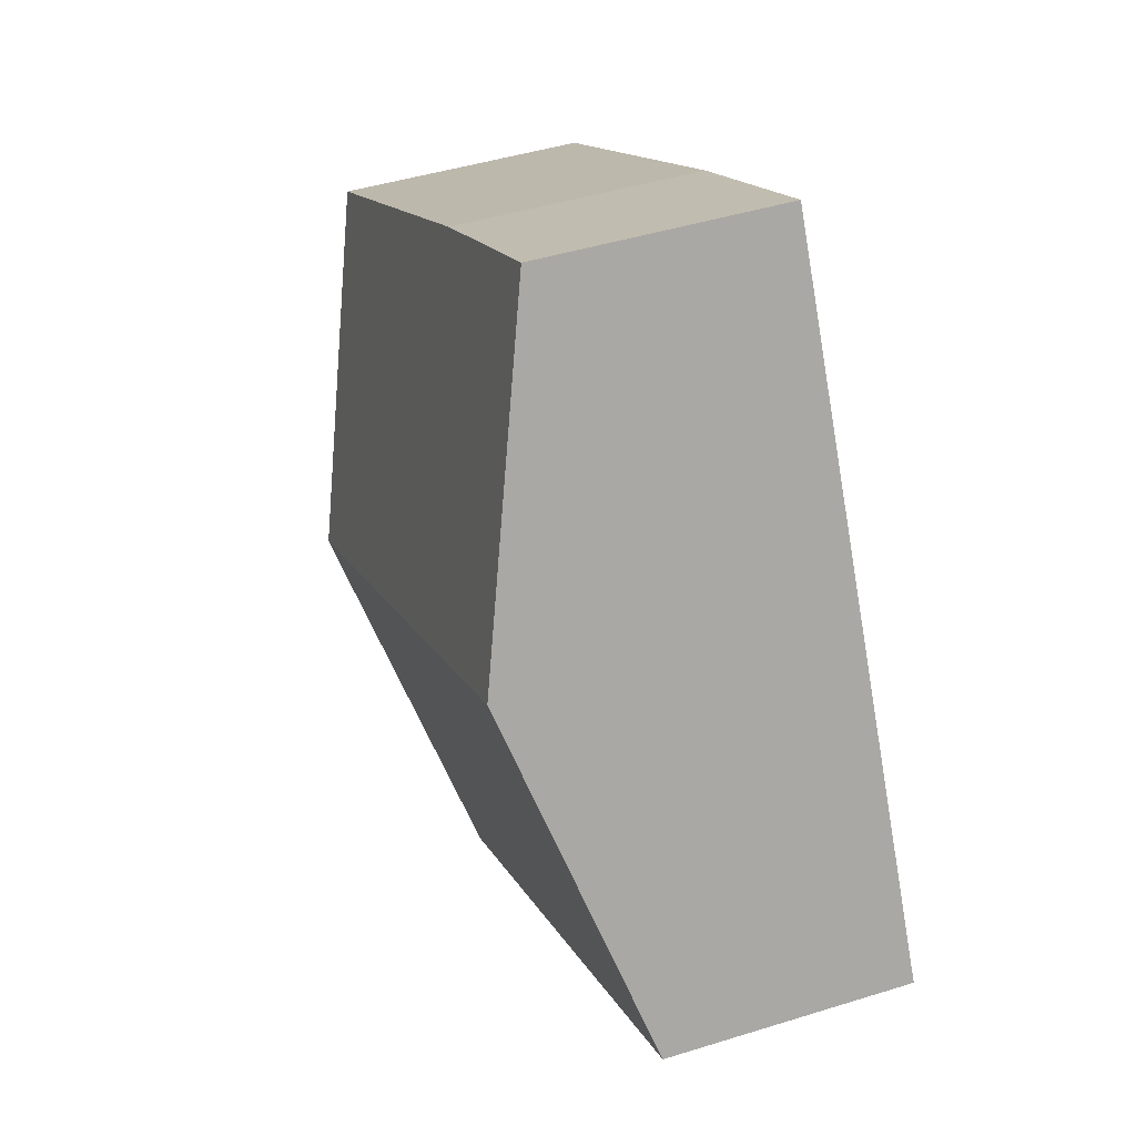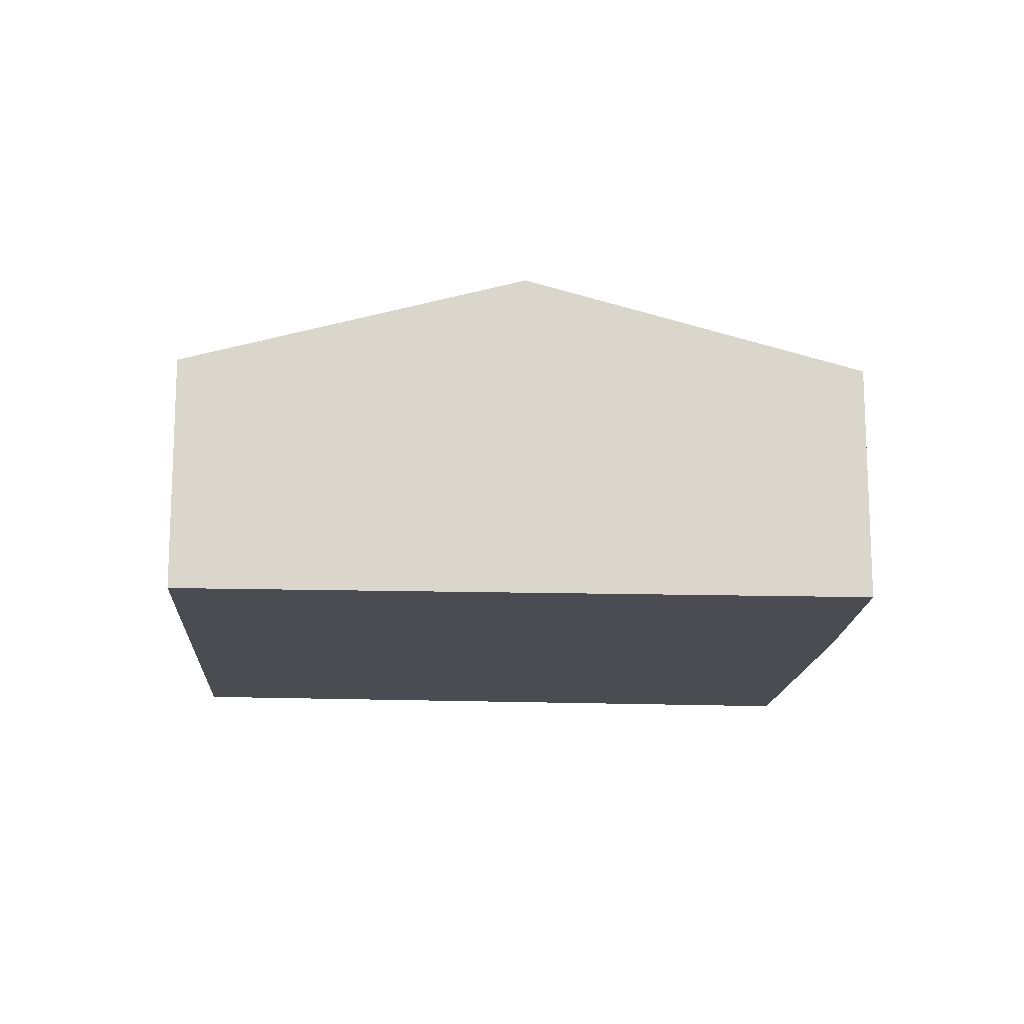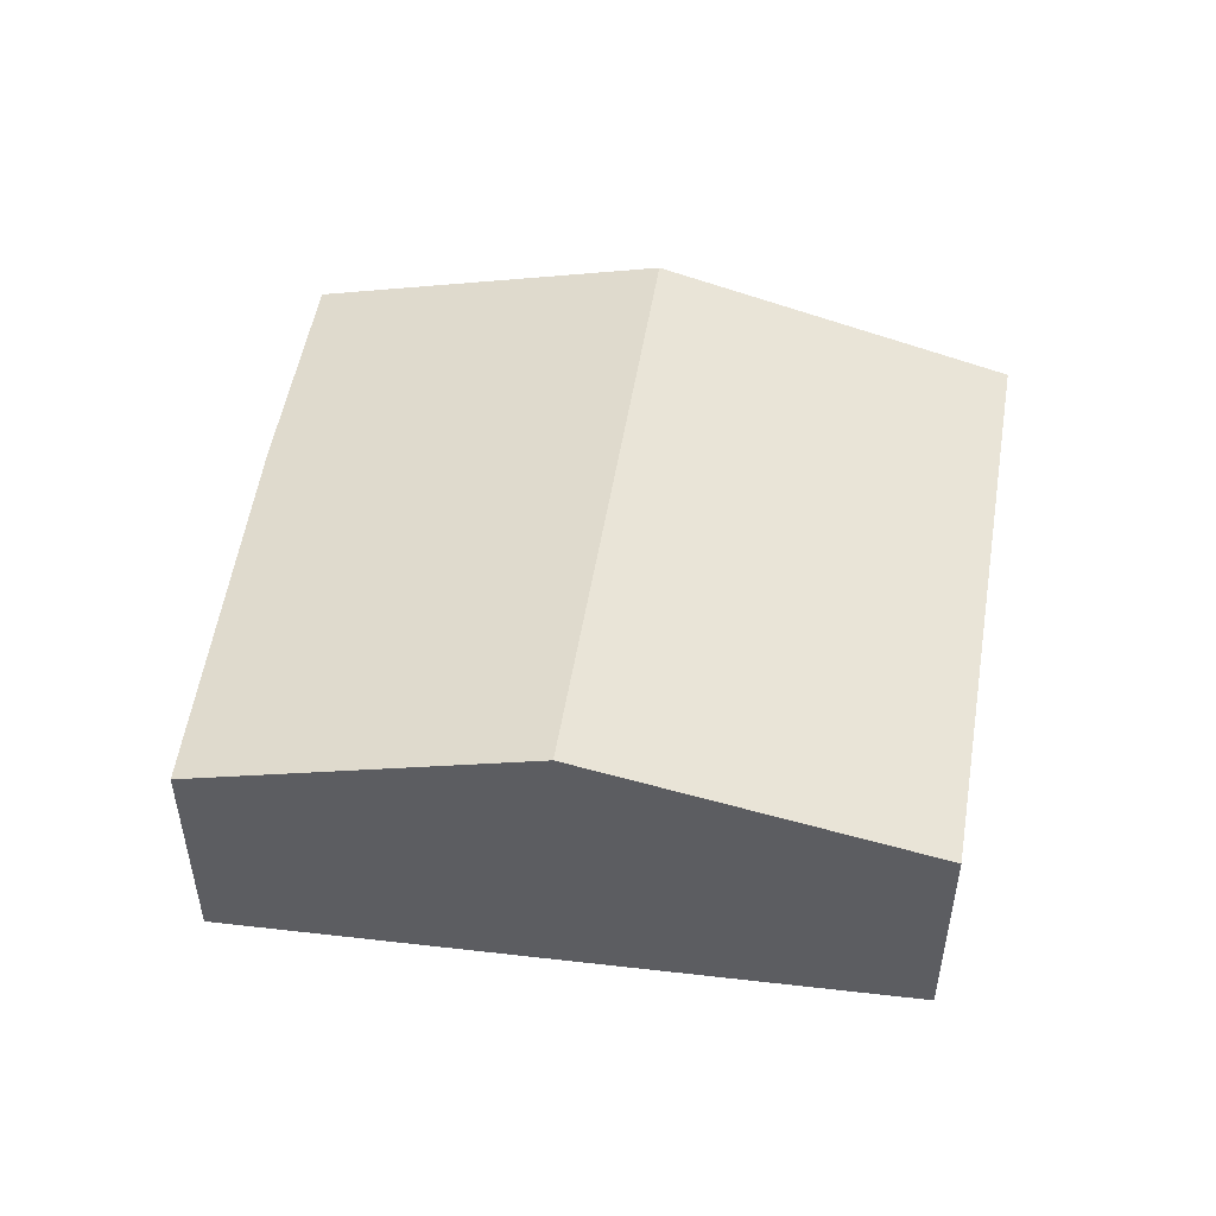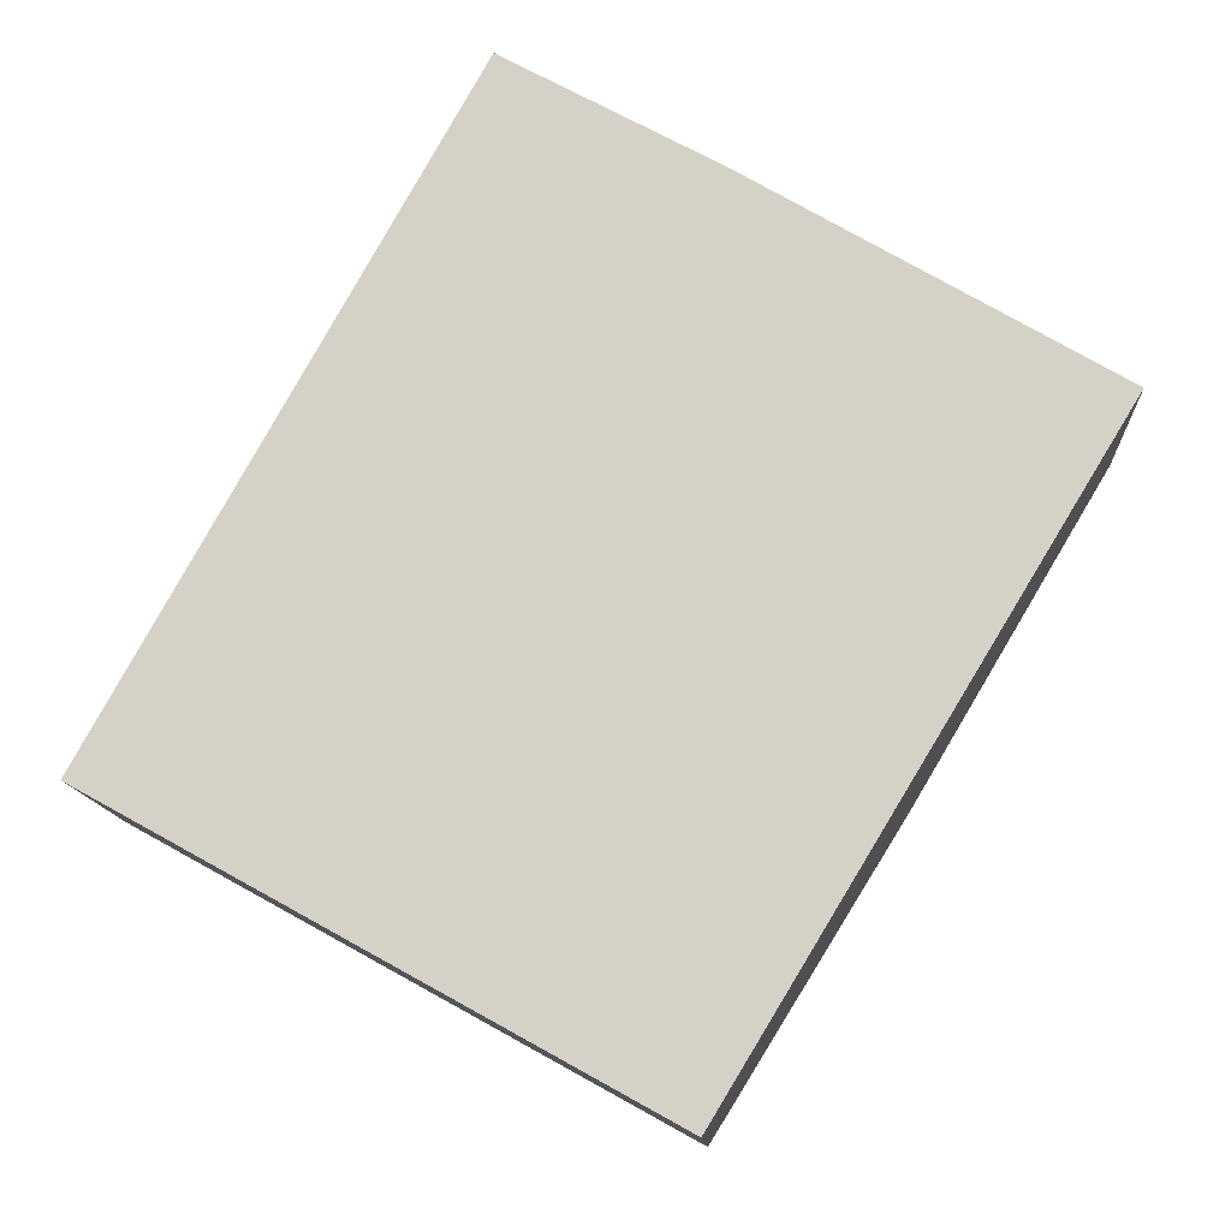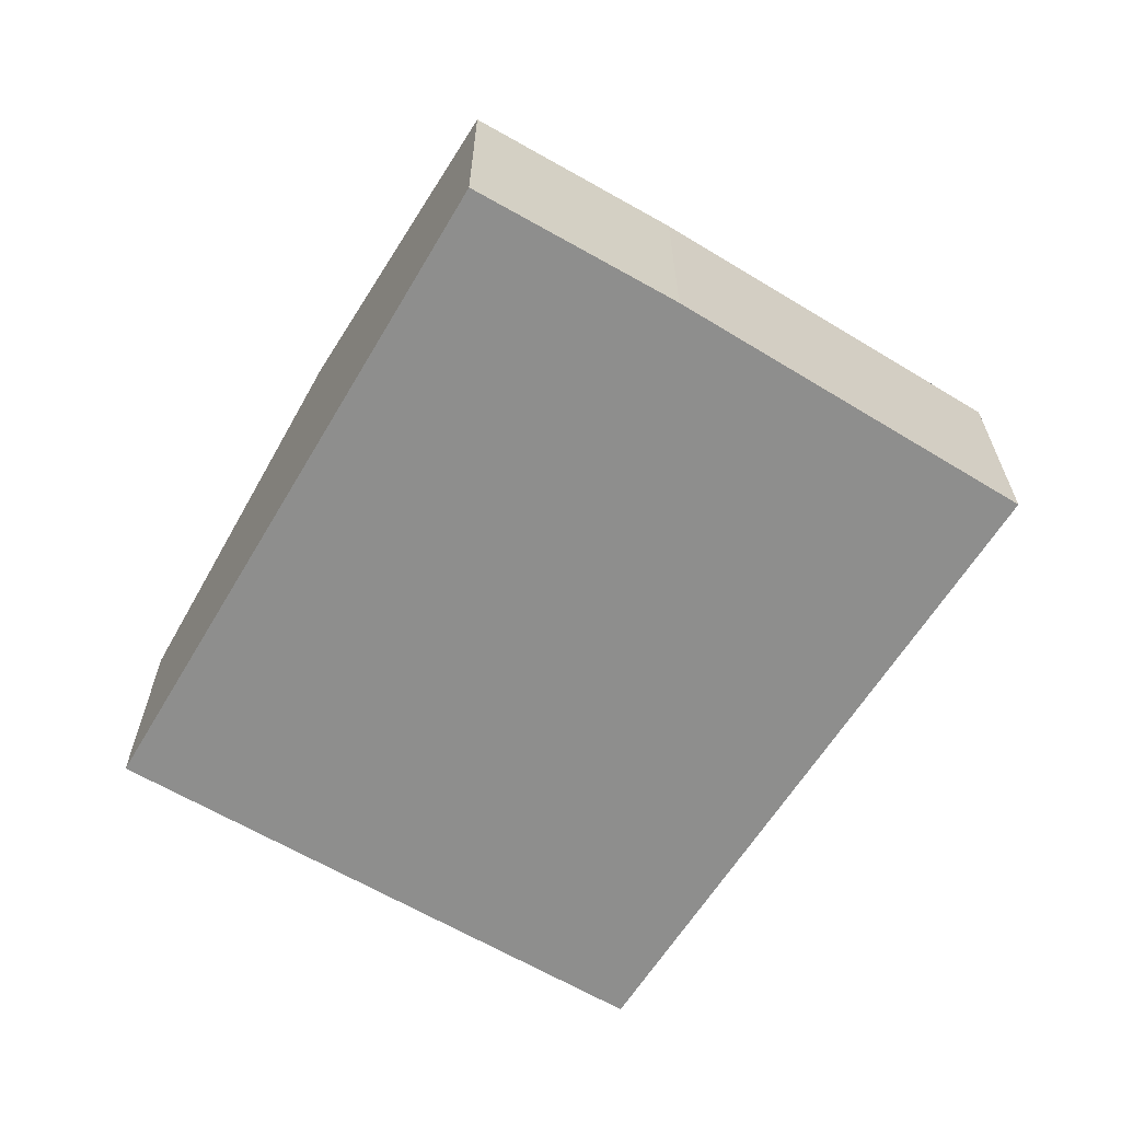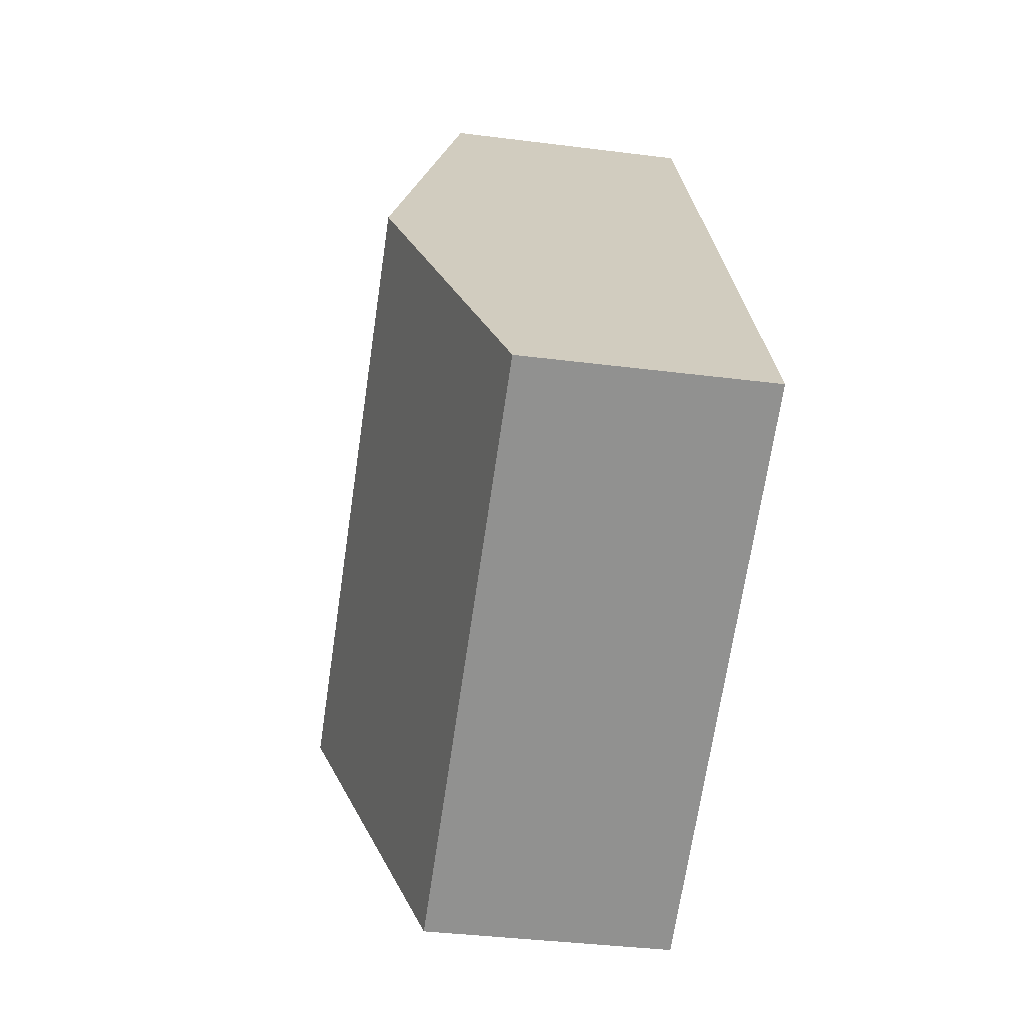
<metadata>
{"format":"obj","ext":"obj","renderer":"f3d","projection":"perspective","resolution":1024,"background":"white","views":[{"elev":44.6,"azim":-110.0,"up":"+Z"},{"elev":-15.4,"azim":-64.1,"up":"+Y"},{"elev":52.0,"azim":128.3,"up":"+Y"},{"elev":-12.1,"azim":3.0,"up":"+Z"},{"elev":-64.9,"azim":-1.4,"up":"+Y"},{"elev":-36.9,"azim":-99.4,"up":"+Z"}]}
</metadata>
<code>
v  1.694 3.257 3.035
v  8.568 2.365 3.075
v  6.824 3.257 0.198
v  5.281 2.341 4.994
v  3.363 2.348 6.026
v  5.02 2.335 -2.777
v  0 2.335 1.43e-16
v  0 0 0
v  1.694 -1.858e-16 3.035
v  3.363 -3.69e-16 6.026
v  5.281 -3.058e-16 4.994
v  8.568 -1.883e-16 3.075
v  6.824 -1.212e-17 0.198
v  5.02 1.7e-16 -2.777
g defaultobject
f 1 2 3
f 2 1 4
f 4 1 5
f 6 1 3
f 1 6 7
f 8 1 7
f 1 8 9
f 1 9 5
f 5 9 10
f 10 4 5
f 4 10 11
f 4 12 2
f 12 4 11
f 12 3 2
f 3 12 13
f 3 13 6
f 6 13 14
f 14 7 6
f 7 14 8
f 9 11 10
f 11 9 8
f 11 8 12
f 12 8 14
f 12 14 13

</code>
